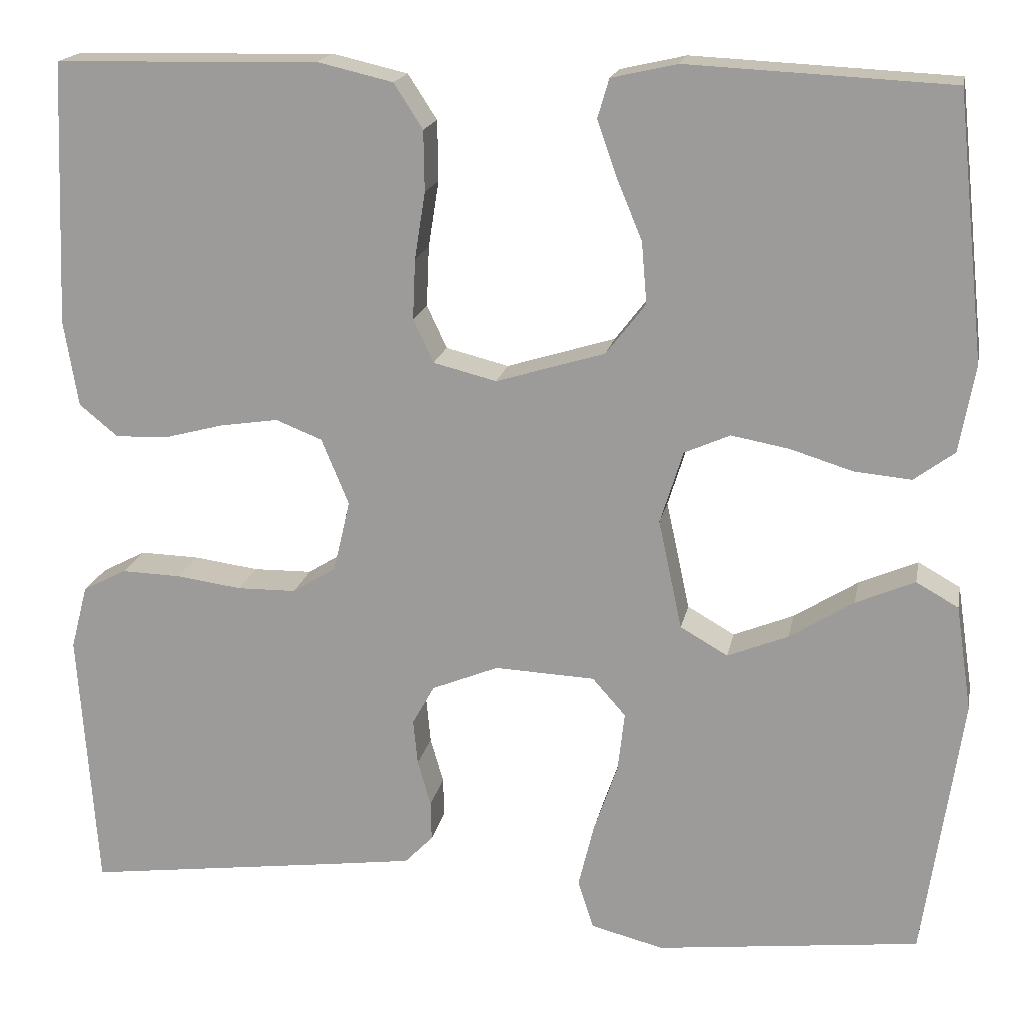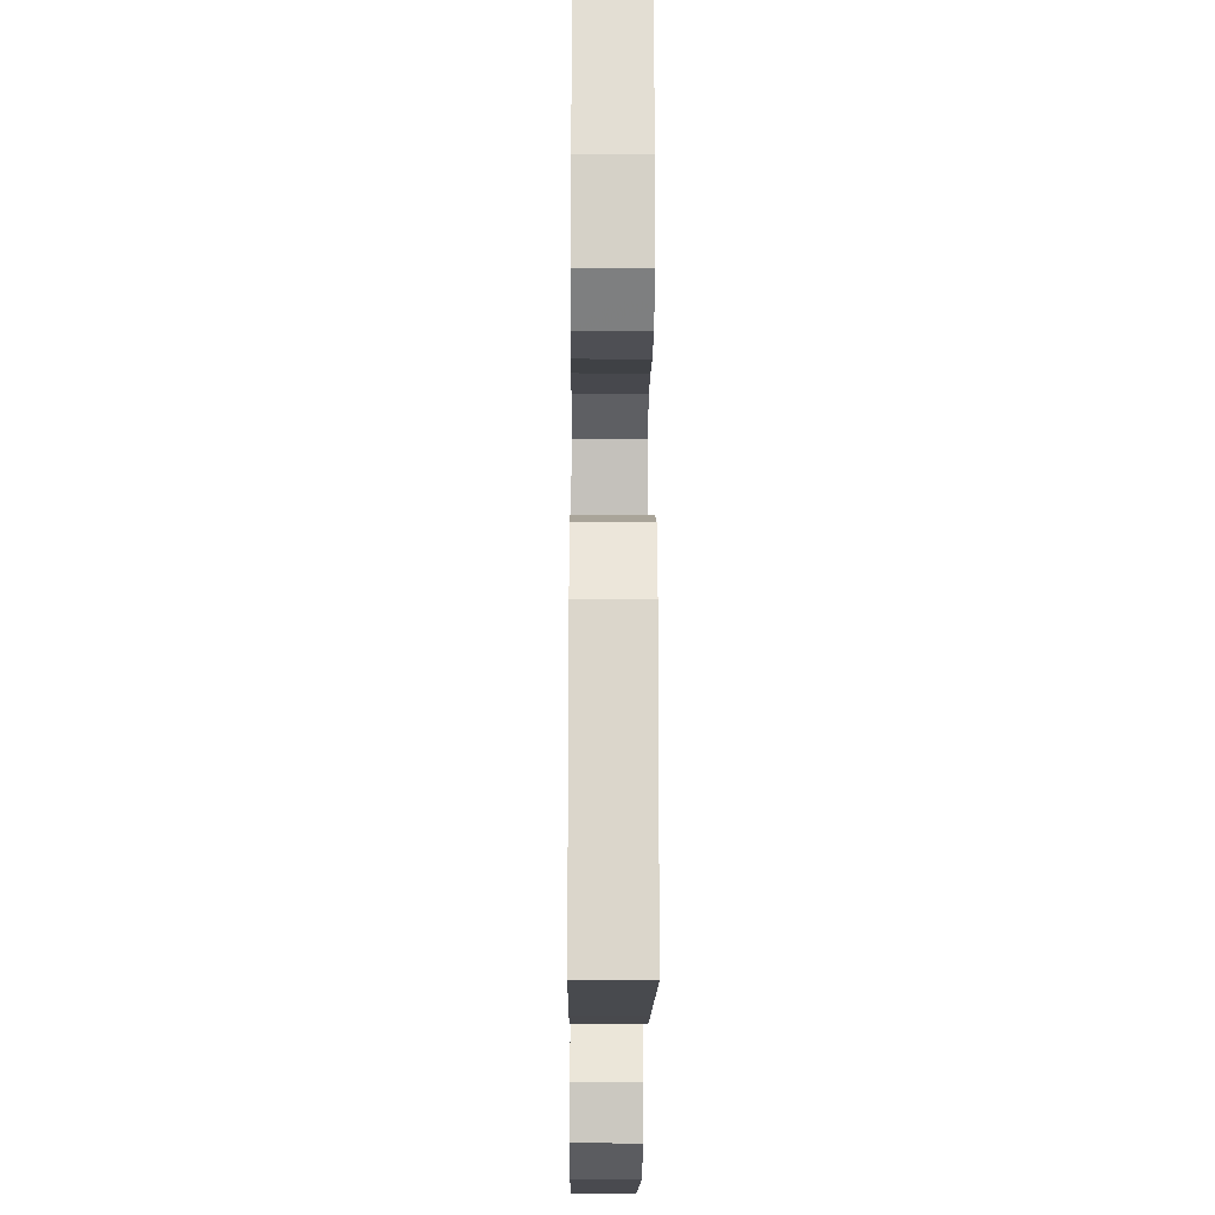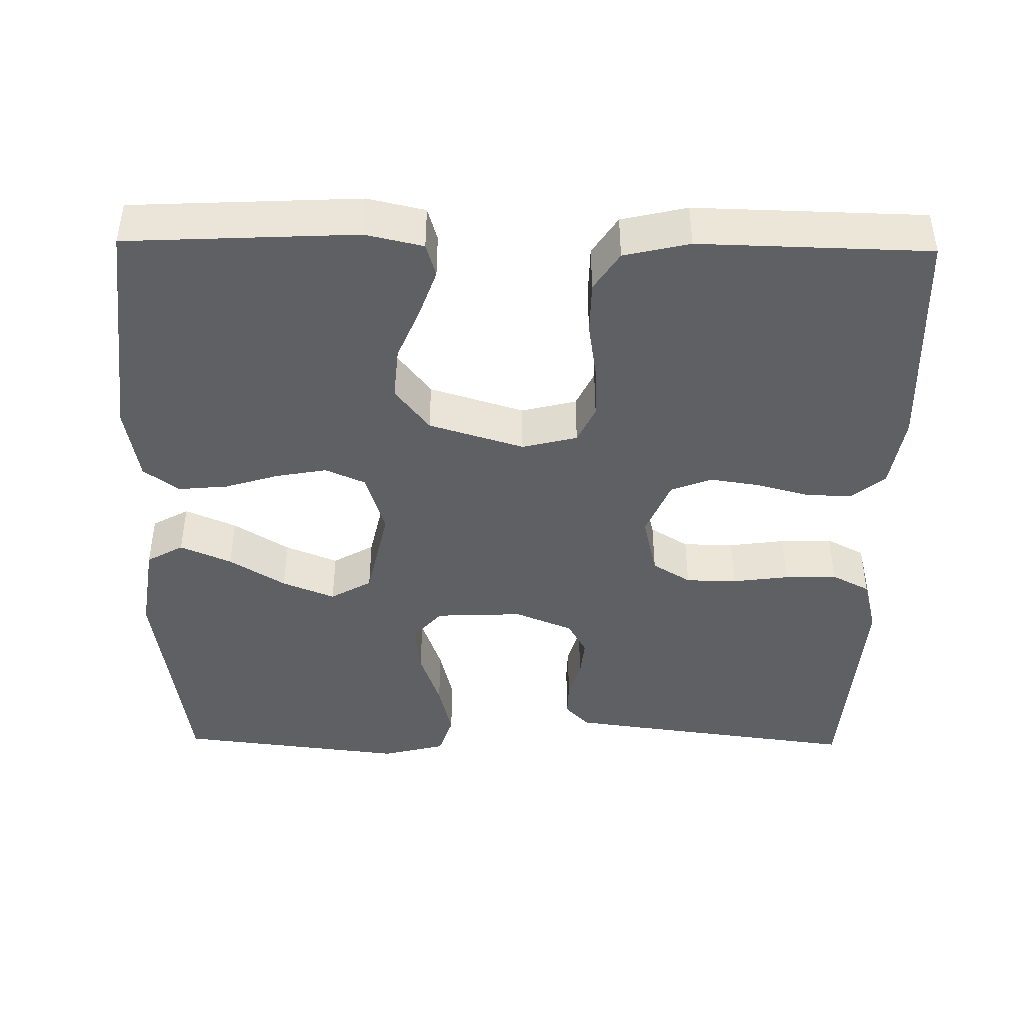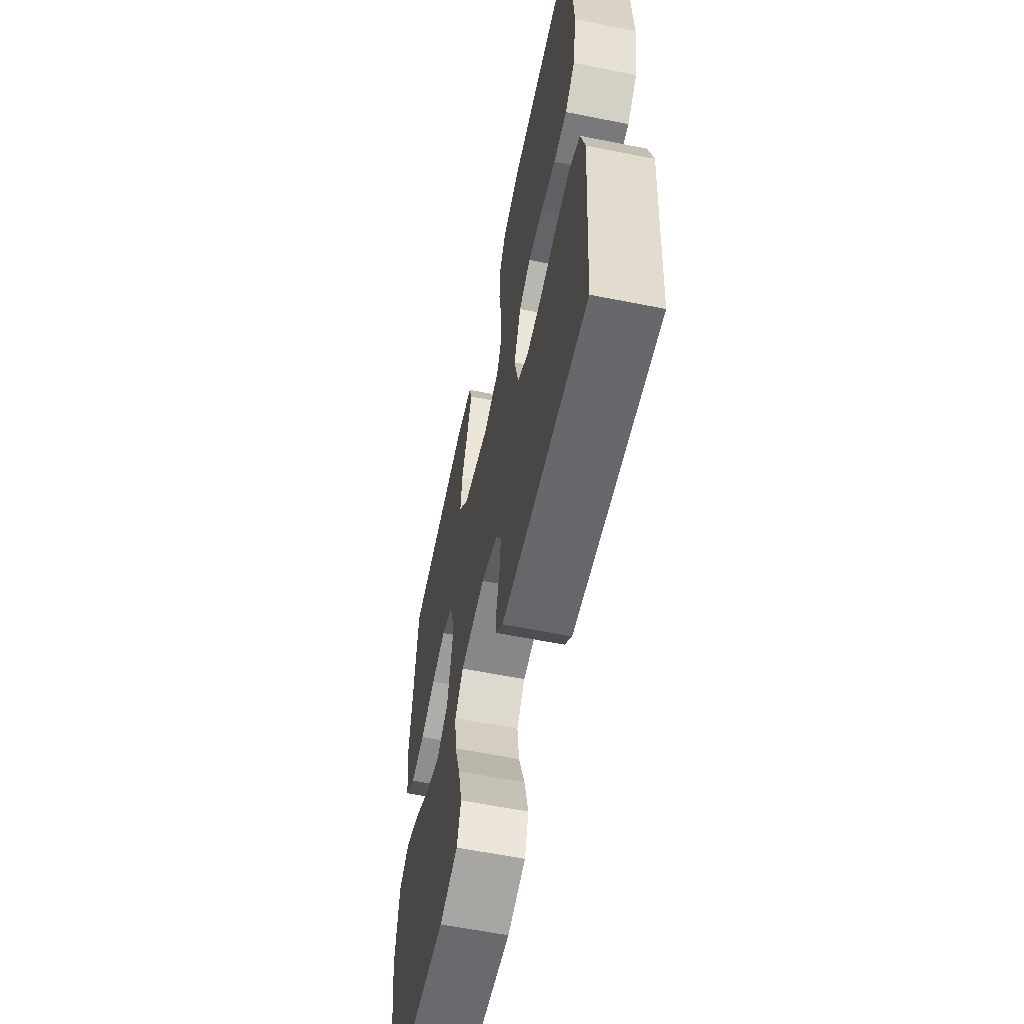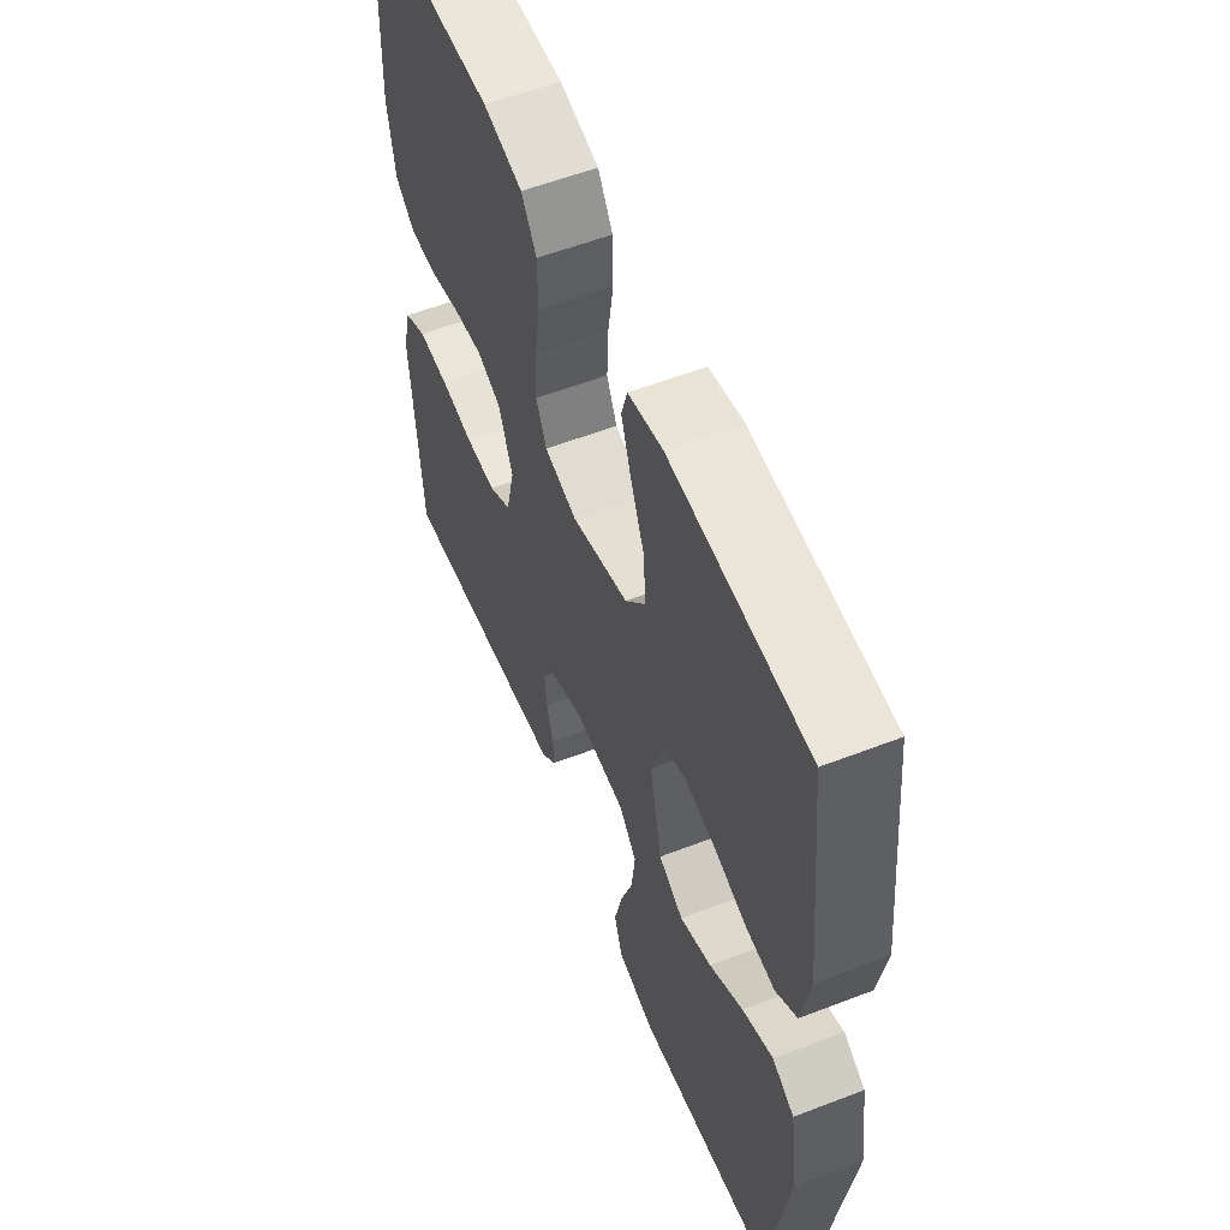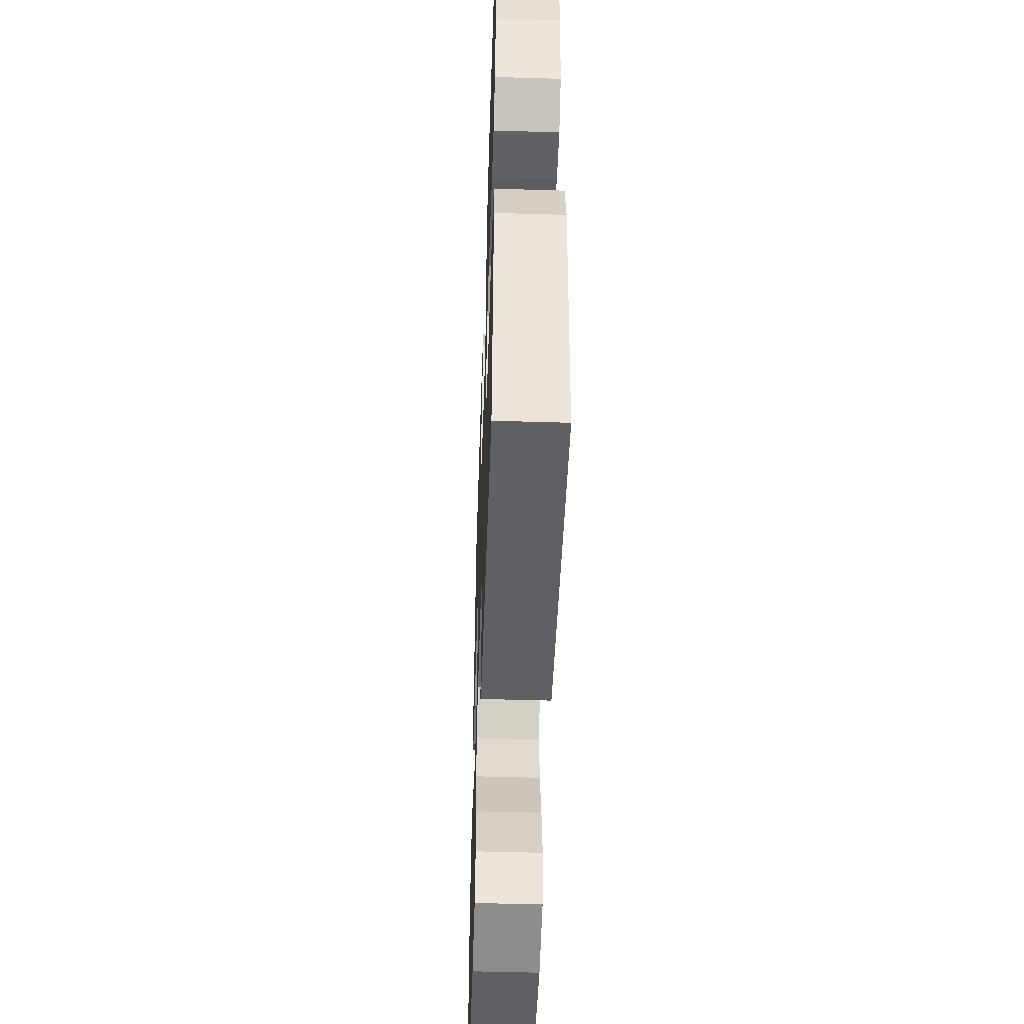
<metadata>
{"format":"obj","ext":"obj","renderer":"f3d","projection":"perspective","resolution":1024,"background":"white","views":[{"elev":17.8,"azim":-169.1,"up":"+Z"},{"elev":-20.3,"azim":89.5,"up":"+Z"},{"elev":-43.2,"azim":-0.9,"up":"+Y"},{"elev":-59.8,"azim":78.4,"up":"+Z"},{"elev":56.9,"azim":-111.9,"up":"+Z"},{"elev":-50.2,"azim":88.1,"up":"+Z"}]}
</metadata>
<code>
v 0.5 0.07 -0.5
v 0.2 0.07 -0.461
v 0.112 0.07 -0.449
v 0.08 0.07 -0.416
v 0.081 0.07 -0.371
v 0.096 0.07 -0.319
v 0.101 0.07 -0.267
v 0.076 0.07 -0.222
v 0 0.07 -0.191
v -0.114 0.07 -0.196
v -0.152 0.07 -0.239
v -0.144 0.07 -0.307
v -0.117 0.07 -0.385
v -0.099 0.07 -0.459
v -0.117 0.07 -0.514
v -0.2 0.07 -0.535
v -0.5 0.07 -0.5
v -0.544 0.07 -0.2
v -0.526 0.07 -0.08
v -0.478 0.07 -0.053
v -0.411 0.07 -0.082
v -0.338 0.07 -0.128
v -0.269 0.07 -0.156
v -0.215 0.07 -0.125
v -0.188 0.07 0
v -0.214 0.07 0.083
v -0.266 0.07 0.106
v -0.332 0.07 0.094
v -0.403 0.07 0.072
v -0.468 0.07 0.066
v -0.514 0.07 0.1
v -0.532 0.07 0.2
v -0.5 0.07 0.5
v -0.2 0.07 0.515
v -0.125 0.07 0.498
v -0.112 0.07 0.454
v -0.134 0.07 0.391
v -0.163 0.07 0.321
v -0.169 0.07 0.251
v -0.124 0.07 0.193
v 0 0.07 0.155
v 0.072 0.07 0.173
v 0.095 0.07 0.222
v 0.092 0.07 0.291
v 0.08 0.07 0.367
v 0.081 0.07 0.436
v 0.114 0.07 0.487
v 0.2 0.07 0.507
v 0.5 0.07 0.5
v 0.512 0.07 0.2
v 0.496 0.07 0.102
v 0.452 0.07 0.066
v 0.392 0.07 0.068
v 0.324 0.07 0.086
v 0.258 0.07 0.096
v 0.205 0.07 0.075
v 0.174 0.07 0
v 0.193 0.07 -0.081
v 0.243 0.07 -0.112
v 0.31 0.07 -0.113
v 0.384 0.07 -0.103
v 0.452 0.07 -0.101
v 0.502 0.07 -0.127
v 0.521 0.07 -0.2
v 0.5 0 -0.5
v 0.2 0 -0.461
v 0.112 0 -0.449
v 0.08 0 -0.416
v 0.081 0 -0.371
v 0.096 0 -0.319
v 0.101 0 -0.267
v 0.076 0 -0.222
v 0 0 -0.191
v -0.114 0 -0.196
v -0.152 0 -0.239
v -0.144 0 -0.307
v -0.117 0 -0.385
v -0.099 0 -0.459
v -0.117 0 -0.514
v -0.2 0 -0.535
v -0.5 0 -0.5
v -0.544 0 -0.2
v -0.526 0 -0.08
v -0.478 0 -0.053
v -0.411 0 -0.082
v -0.338 0 -0.128
v -0.269 0 -0.156
v -0.215 0 -0.125
v -0.188 0 0
v -0.214 0 0.083
v -0.266 0 0.106
v -0.332 0 0.094
v -0.403 0 0.072
v -0.468 0 0.066
v -0.514 0 0.1
v -0.532 0 0.2
v -0.5 0 0.5
v -0.2 0 0.515
v -0.125 0 0.498
v -0.112 0 0.454
v -0.134 0 0.391
v -0.163 0 0.321
v -0.169 0 0.251
v -0.124 0 0.193
v 0 0 0.155
v 0.072 0 0.173
v 0.095 0 0.222
v 0.092 0 0.291
v 0.08 0 0.367
v 0.081 0 0.436
v 0.114 0 0.487
v 0.2 0 0.507
v 0.5 0 0.5
v 0.512 0 0.2
v 0.496 0 0.102
v 0.452 0 0.066
v 0.392 0 0.068
v 0.324 0 0.086
v 0.258 0 0.096
v 0.205 0 0.075
v 0.174 0 0
v 0.193 0 -0.081
v 0.243 0 -0.112
v 0.31 0 -0.113
v 0.384 0 -0.103
v 0.452 0 -0.101
v 0.502 0 -0.127
v 0.521 0 -0.2
f 60 61 62 63
f 59 60 63 64
f 51 52 53 54
f 51 54 55
f 50 51 55
f 49 50 55 56
f 47 48 49 56
f 44 45 46 47
f 43 44 47 56
f 35 36 37 38
f 33 34 35 38
f 33 38 39
f 32 33 39 40
f 28 29 30 31
f 27 28 31 32
f 19 20 21 22
f 19 22 23
f 18 19 23
f 17 18 23
f 16 17 23 24
f 12 13 14 15
f 12 15 16 24
f 3 4 5 6
f 3 6 7
f 2 3 7
f 59 64 1 2
f 58 59 2 7
f 57 58 7 8
f 42 43 56 57
f 41 42 57 8
f 27 32 40 41
f 26 27 41
f 25 26 41 8
f 11 12 24 25
f 10 11 25
f 9 10 25
f 8 9 25
f 127 126 125 124
f 128 127 124 123
f 118 117 116 115
f 119 118 115
f 119 115 114
f 120 119 114 113
f 120 113 112 111
f 111 110 109 108
f 120 111 108 107
f 102 101 100 99
f 102 99 98 97
f 103 102 97
f 104 103 97 96
f 95 94 93 92
f 96 95 92 91
f 86 85 84 83
f 87 86 83
f 87 83 82
f 87 82 81
f 88 87 81 80
f 79 78 77 76
f 88 80 79 76
f 70 69 68 67
f 71 70 67
f 71 67 66
f 66 65 128 123
f 71 66 123 122
f 72 71 122 121
f 121 120 107 106
f 72 121 106 105
f 105 104 96 91
f 105 91 90
f 72 105 90 89
f 89 88 76 75
f 89 75 74
f 89 74 73
f 89 73 72
f 1 65 66 2
f 2 66 67 3
f 3 67 68 4
f 4 68 69 5
f 5 69 70 6
f 6 70 71 7
f 7 71 72 8
f 8 72 73 9
f 9 73 74 10
f 10 74 75 11
f 11 75 76 12
f 12 76 77 13
f 13 77 78 14
f 14 78 79 15
f 15 79 80 16
f 16 80 81 17
f 17 81 82 18
f 18 82 83 19
f 19 83 84 20
f 20 84 85 21
f 21 85 86 22
f 22 86 87 23
f 23 87 88 24
f 24 88 89 25
f 25 89 90 26
f 26 90 91 27
f 27 91 92 28
f 28 92 93 29
f 29 93 94 30
f 30 94 95 31
f 31 95 96 32
f 32 96 97 33
f 33 97 98 34
f 34 98 99 35
f 35 99 100 36
f 36 100 101 37
f 37 101 102 38
f 38 102 103 39
f 39 103 104 40
f 40 104 105 41
f 41 105 106 42
f 42 106 107 43
f 43 107 108 44
f 44 108 109 45
f 45 109 110 46
f 46 110 111 47
f 47 111 112 48
f 48 112 113 49
f 49 113 114 50
f 50 114 115 51
f 51 115 116 52
f 52 116 117 53
f 53 117 118 54
f 54 118 119 55
f 55 119 120 56
f 56 120 121 57
f 57 121 122 58
f 58 122 123 59
f 59 123 124 60
f 60 124 125 61
f 61 125 126 62
f 62 126 127 63
f 63 127 128 64
f 64 128 65 1

</code>
